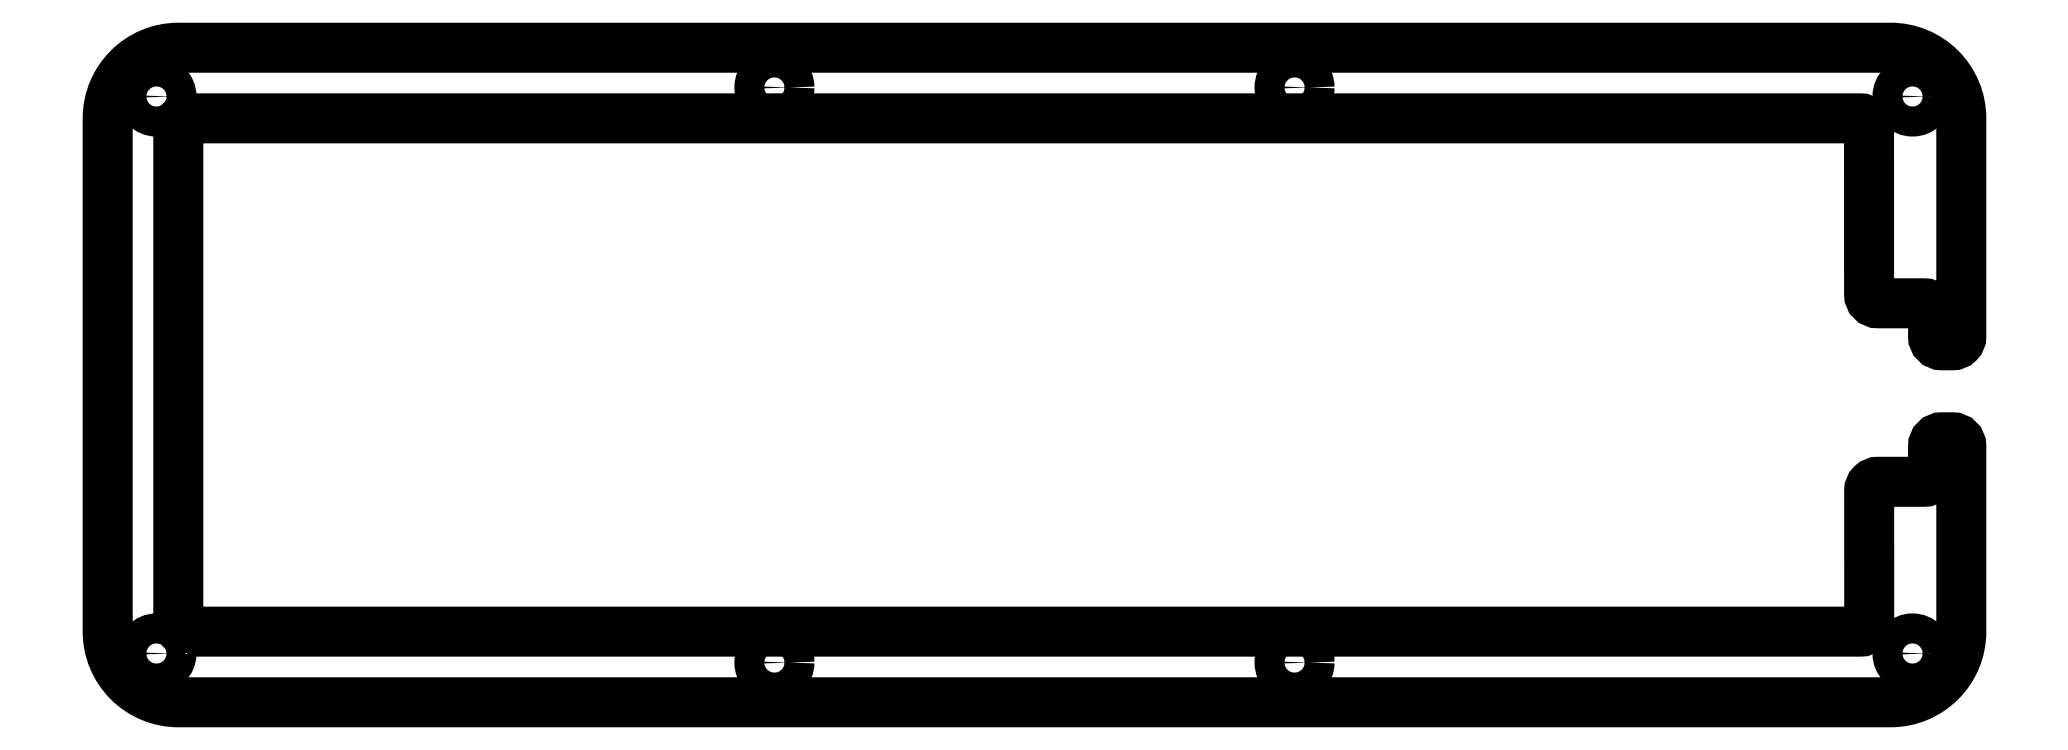
<metadata>
{"format":"dxf","ext":"dxf","renderer":"ezdxf+matplotlib","layout":"modelspace","background":"white","min_lineweight":24,"dpi":150}
</metadata>
<code>
0
SECTION
2
ENTITIES
0
LWPOLYLINE
8
0
90
32
70
1
43
0
10
10
20
-67.12
10
199.5
20
-67.12
42
0.4143
10
200.5
20
-66.12
10
200.5
20
-51.15
42
-0.4143
10
201.5
20
-50.15
10
206.8
20
-50.15
42
0.4142
10
207.8
20
-49.15
10
207.8
20
-46.11
42
-0.4142
10
208.8
20
-45.11
10
210
20
-45.11
42
-0.4142
10
211
20
-46.11
10
211
20
-67.12
42
-0.4142
10
203
20
-75.12
10
9
20
-75.12
42
-0.4142
10
1
20
-67.12
10
1
20
-8.98
42
-0.4142
10
9
20
-0.98
10
203
20
-0.98
42
-0.4142
10
211
20
-8.98
10
211
20
-33.69
42
-0.4142
10
210
20
-34.69
10
208.8
20
-34.69
42
-0.4142
10
207.8
20
-33.69
10
207.8
20
-30.93
42
0.4142
10
206.8
20
-29.93
10
201.5
20
-29.93
42
-0.4141
10
200.5
20
-28.93
10
200.5
20
-9.98
42
0.4141
10
199.5
20
-8.98
10
10
20
-8.98
42
0.4142
10
9
20
-9.98
10
9
20
-66.12
42
0.4142
0
CIRCLE
8
0
10
76.53
20
-70.62
30
0
40
1.7
210
0
220
0
230
1
0
CIRCLE
8
0
10
135.4
20
-70.62
30
0
40
1.7
210
0
220
0
230
1
0
CIRCLE
8
0
10
135.4
20
-5.48
30
0
40
1.7
210
0
220
0
230
1
0
CIRCLE
8
0
10
6.525
20
-69.6
30
0
40
1.7
210
0
220
0
230
1
0
CIRCLE
8
0
10
6.525
20
-6.505
30
0
40
1.7
210
0
220
0
230
1
0
CIRCLE
8
0
10
76.53
20
-5.48
30
0
40
1.7
210
0
220
0
230
1
0
CIRCLE
8
0
10
205.4
20
-69.6
30
0
40
1.7
210
0
220
0
230
1
0
CIRCLE
8
0
10
205.4
20
-6.505
30
0
40
1.7
210
0
220
0
230
1
0
ENDSEC
0
EOF

</code>
